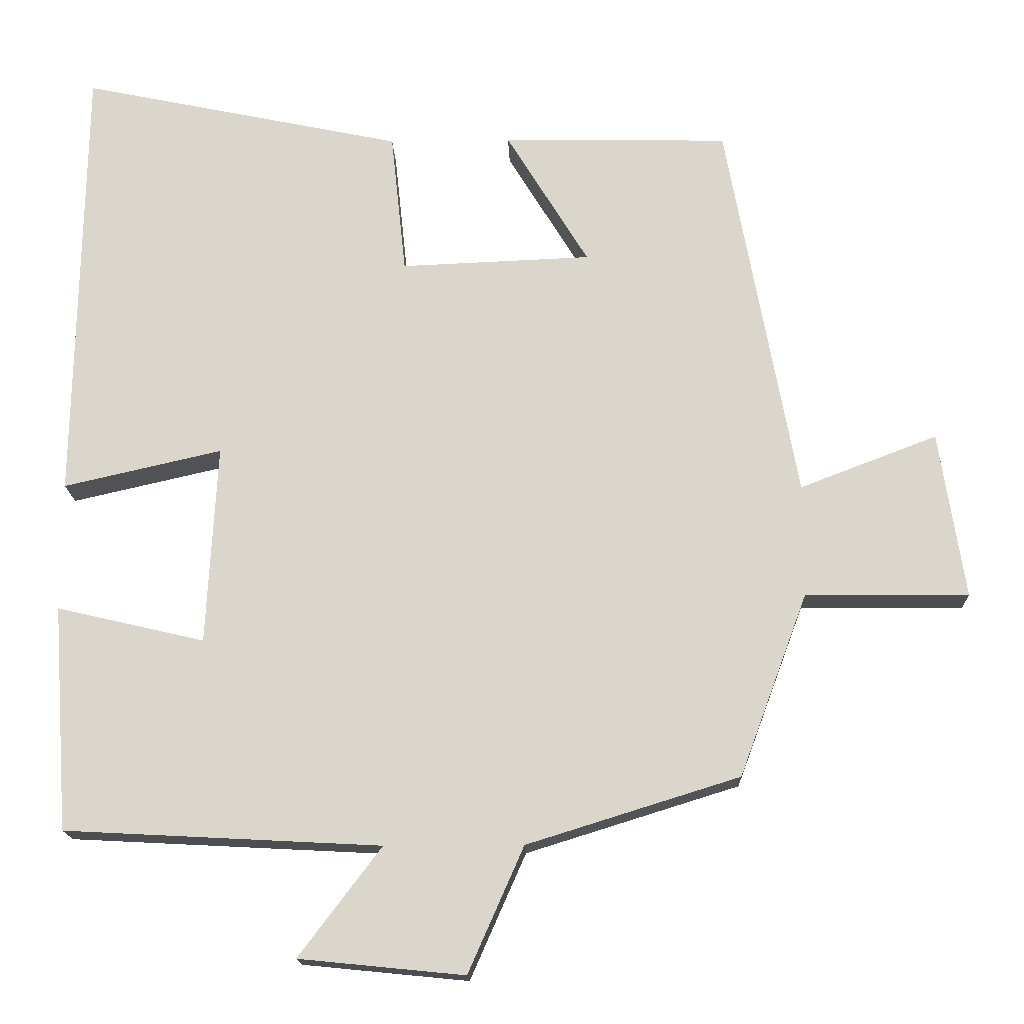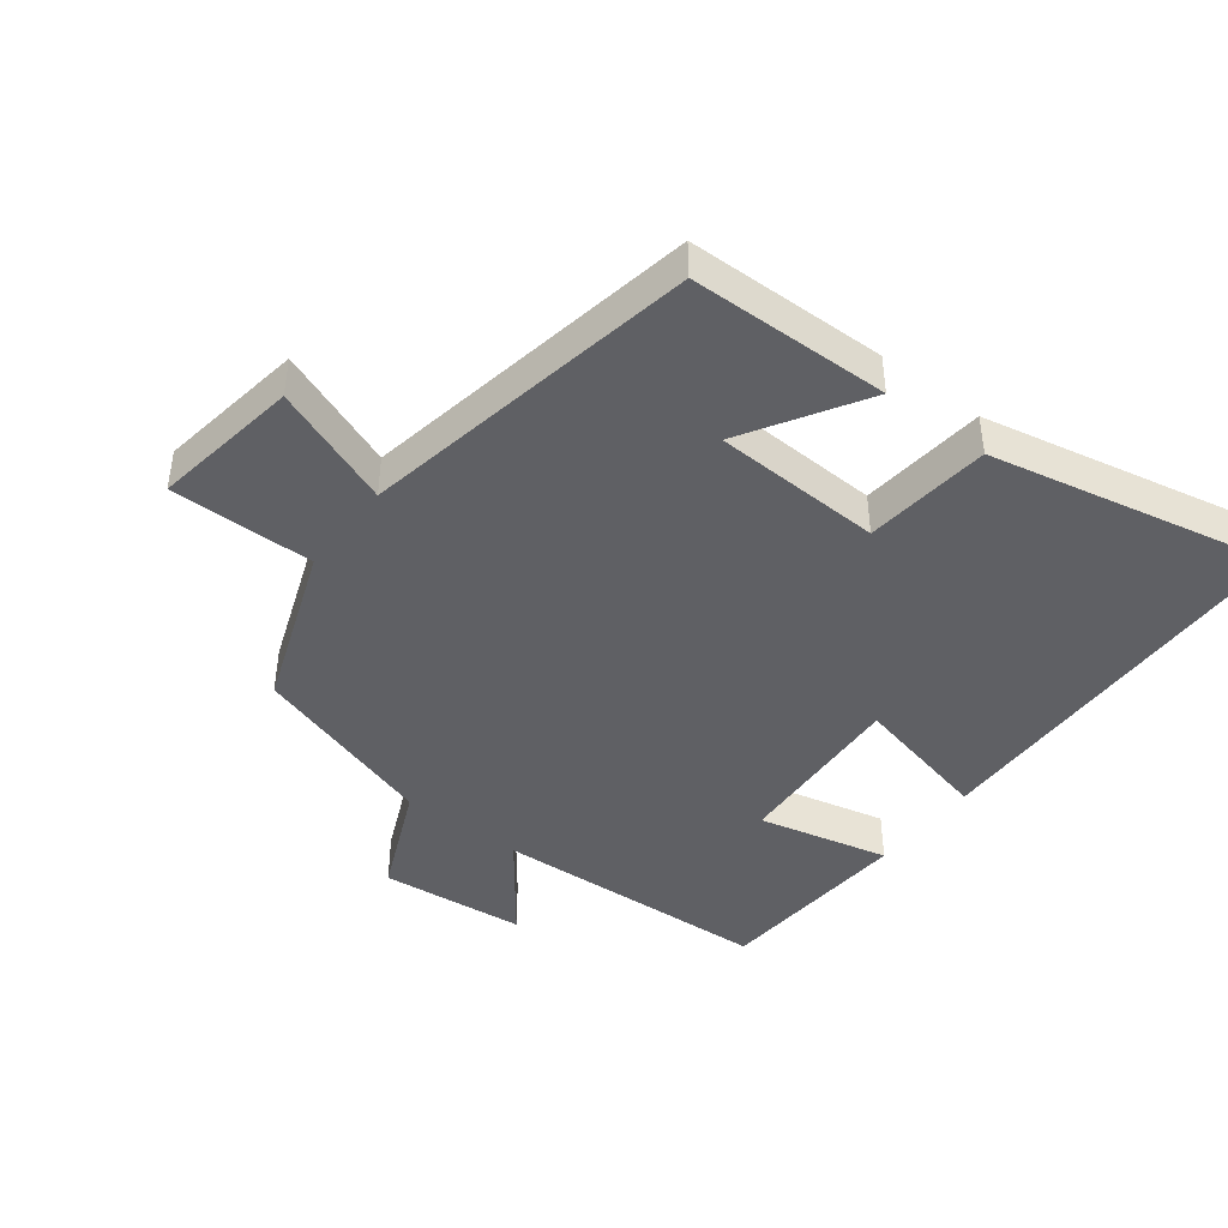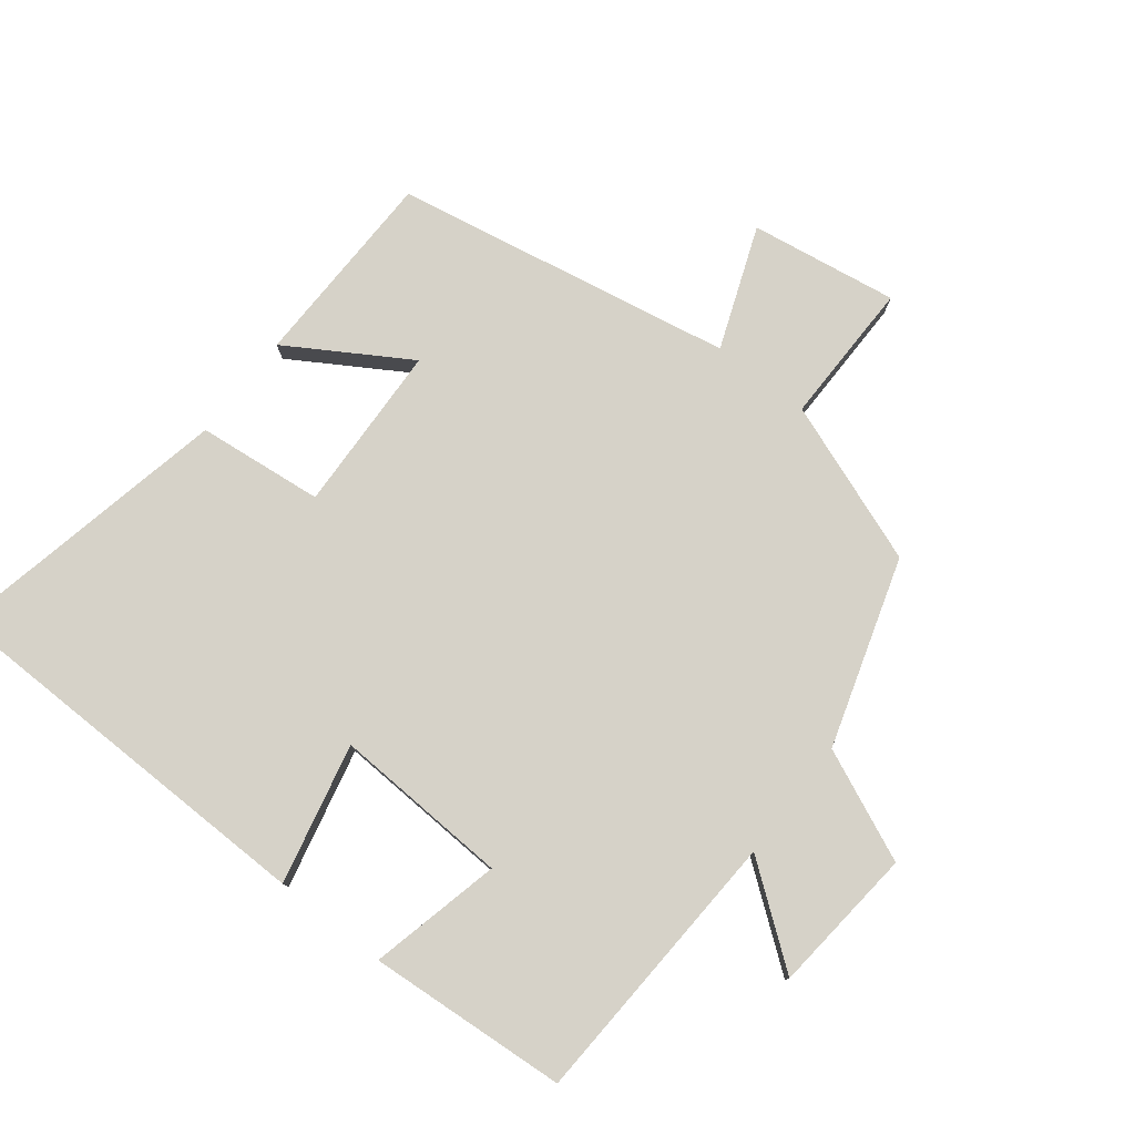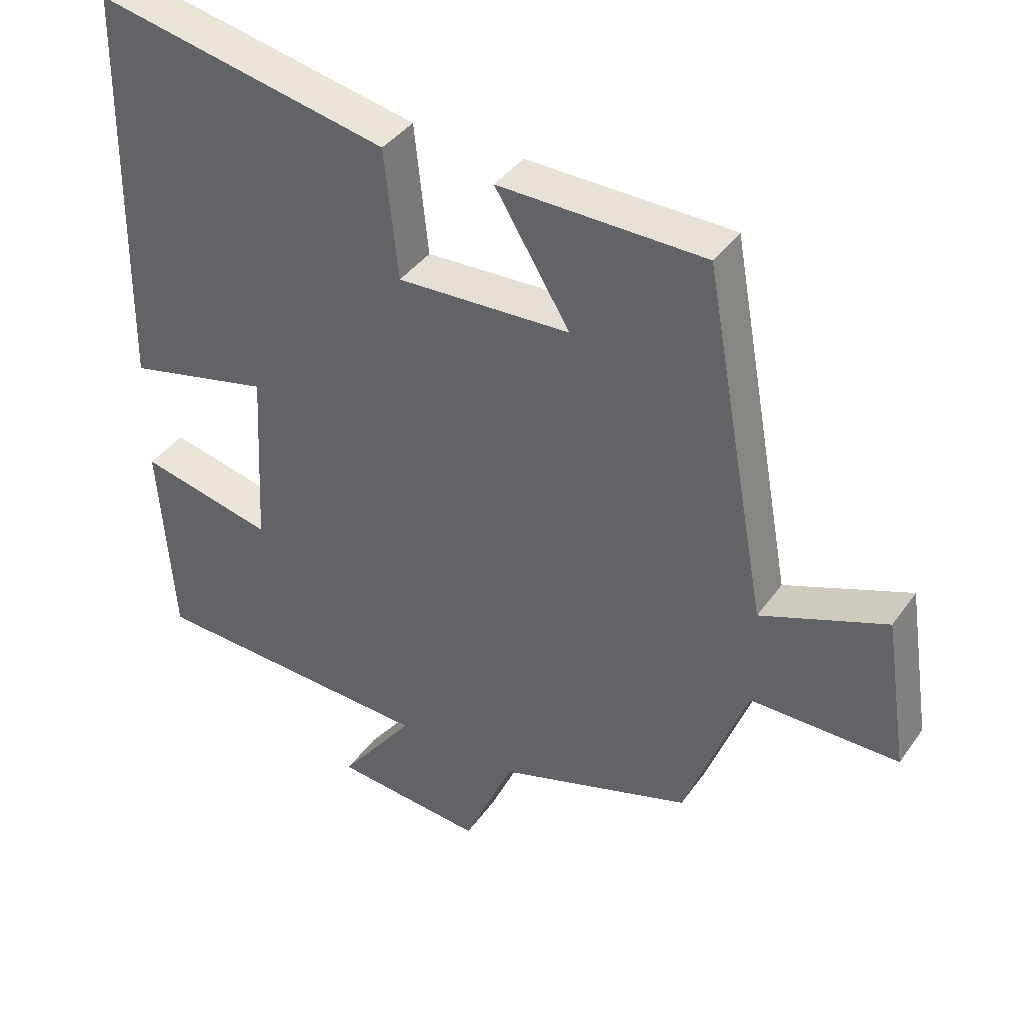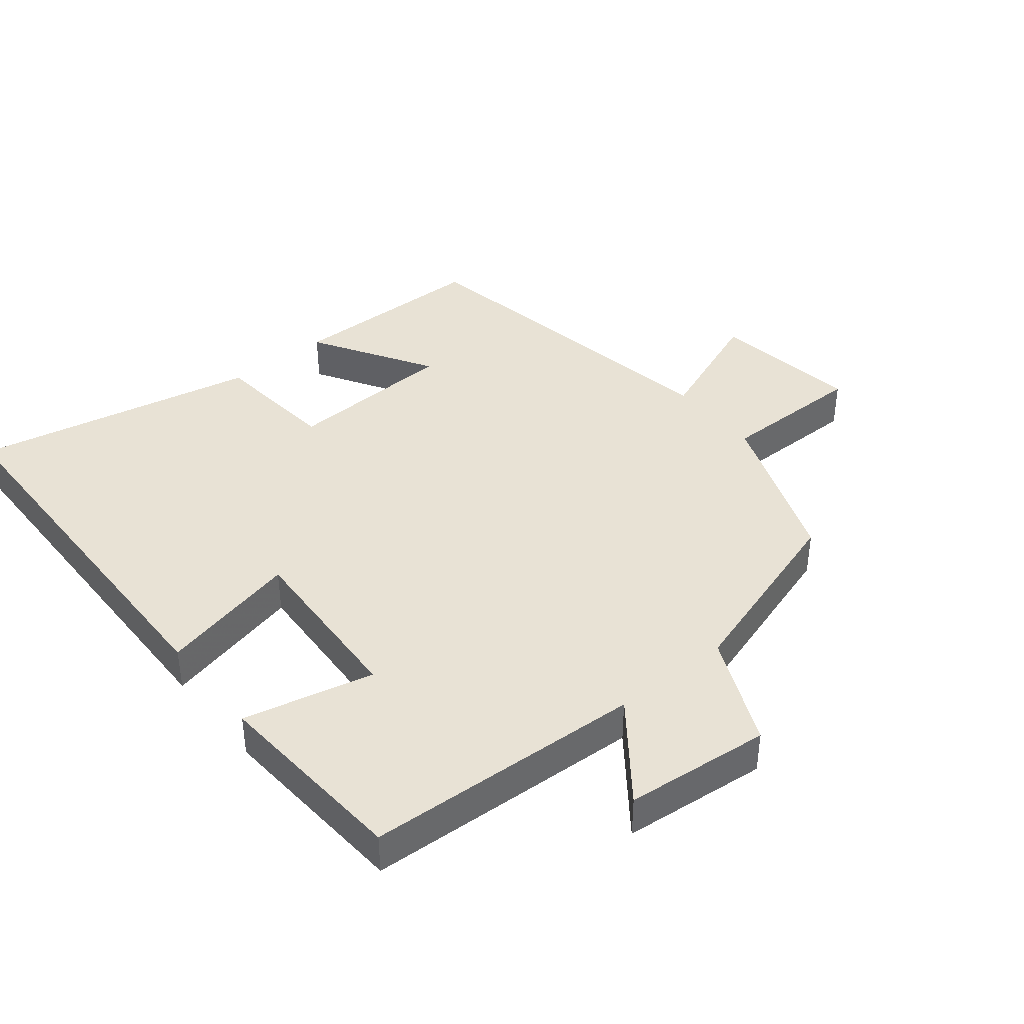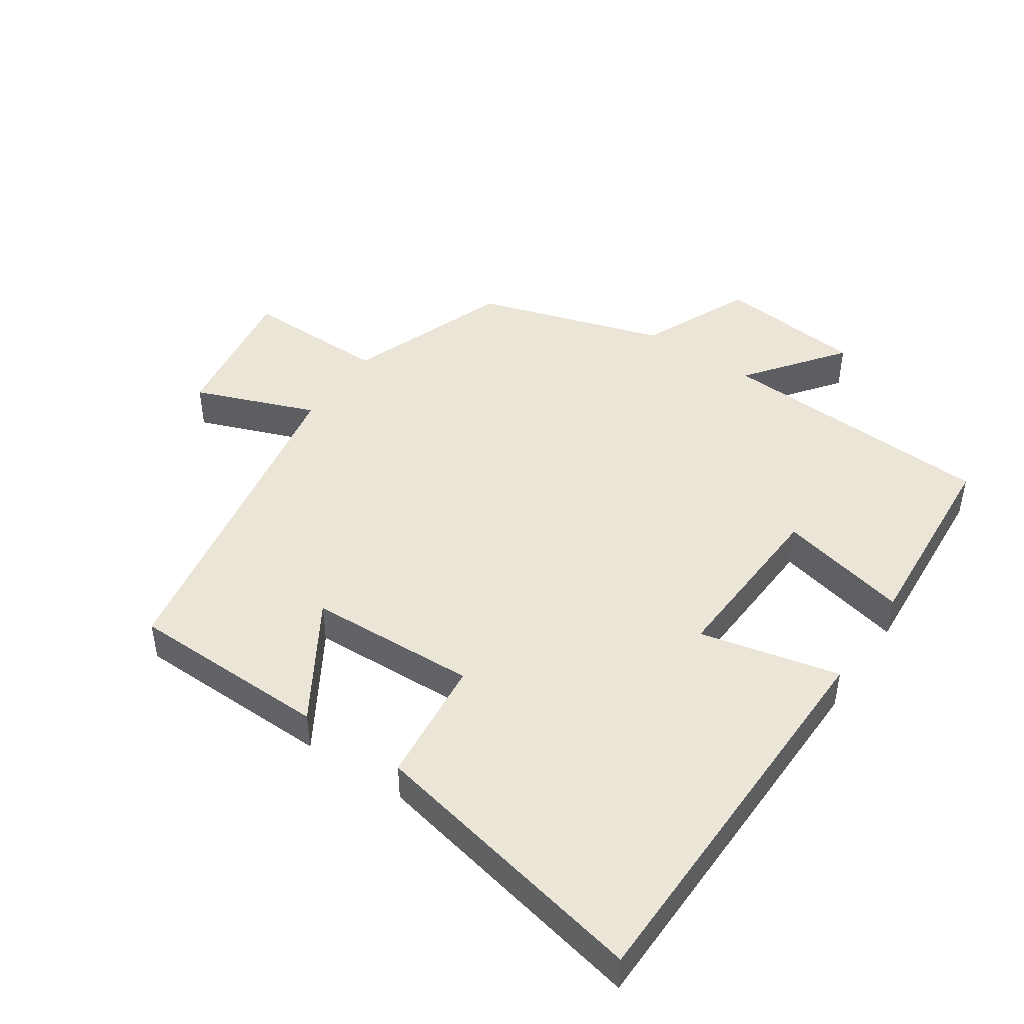
<metadata>
{"format":"obj","ext":"obj","renderer":"f3d","projection":"perspective","resolution":1024,"background":"white","views":[{"elev":-16.6,"azim":-178.1,"up":"+Z"},{"elev":-43.6,"azim":-37.4,"up":"+Y"},{"elev":78.3,"azim":127.9,"up":"+Y"},{"elev":39.3,"azim":-148.4,"up":"+Z"},{"elev":40.8,"azim":141.0,"up":"+Y"},{"elev":45.9,"azim":34.1,"up":"+Y"}]}
</metadata>
<code>
v -0.409 0.07 -0.412
v -0.5 0.07 -0.168
v -0.717 0.07 -0.17
v -0.683 0.07 0.052
v -0.5 0.07 -0.018
v -0.406 0.07 0.494
v -0.104 0.07 0.5
v -0.214 0.07 0.32
v 0.04 0.07 0.31
v 0.06 0.07 0.5
v 0.49 0.07 0.59
v 0.5 0.07 -0.006
v 0.289 0.07 0.042
v 0.303 0.07 -0.224
v 0.5 0.07 -0.178
v 0.479 0.07 -0.478
v 0.058 0.07 -0.5
v 0.168 0.07 -0.645
v -0.052 0.07 -0.667
v -0.126 0.07 -0.5
v -0.409 0 -0.412
v -0.5 0 -0.168
v -0.717 0 -0.17
v -0.683 0 0.052
v -0.5 0 -0.018
v -0.406 0 0.494
v -0.104 0 0.5
v -0.214 0 0.32
v 0.04 0 0.31
v 0.06 0 0.5
v 0.49 0 0.59
v 0.5 0 -0.006
v 0.289 0 0.042
v 0.303 0 -0.224
v 0.5 0 -0.178
v 0.479 0 -0.478
v 0.058 0 -0.5
v 0.168 0 -0.645
v -0.052 0 -0.667
v -0.126 0 -0.5
f 17 18 19 20
f 17 20 1
f 16 17 1
f 15 16 1
f 14 15 1
f 13 14 1 2
f 11 12 13
f 10 11 13
f 9 10 13
f 8 9 13 2
f 5 6 7 8
f 5 8 2
f 2 3 4 5
f 40 39 38 37
f 21 40 37
f 21 37 36
f 21 36 35
f 21 35 34
f 22 21 34 33
f 33 32 31
f 33 31 30
f 33 30 29
f 22 33 29 28
f 28 27 26 25
f 22 28 25
f 25 24 23 22
f 1 21 22 2
f 2 22 23 3
f 3 23 24 4
f 4 24 25 5
f 5 25 26 6
f 6 26 27 7
f 7 27 28 8
f 8 28 29 9
f 9 29 30 10
f 10 30 31 11
f 11 31 32 12
f 12 32 33 13
f 13 33 34 14
f 14 34 35 15
f 15 35 36 16
f 16 36 37 17
f 17 37 38 18
f 18 38 39 19
f 19 39 40 20
f 20 40 21 1

</code>
